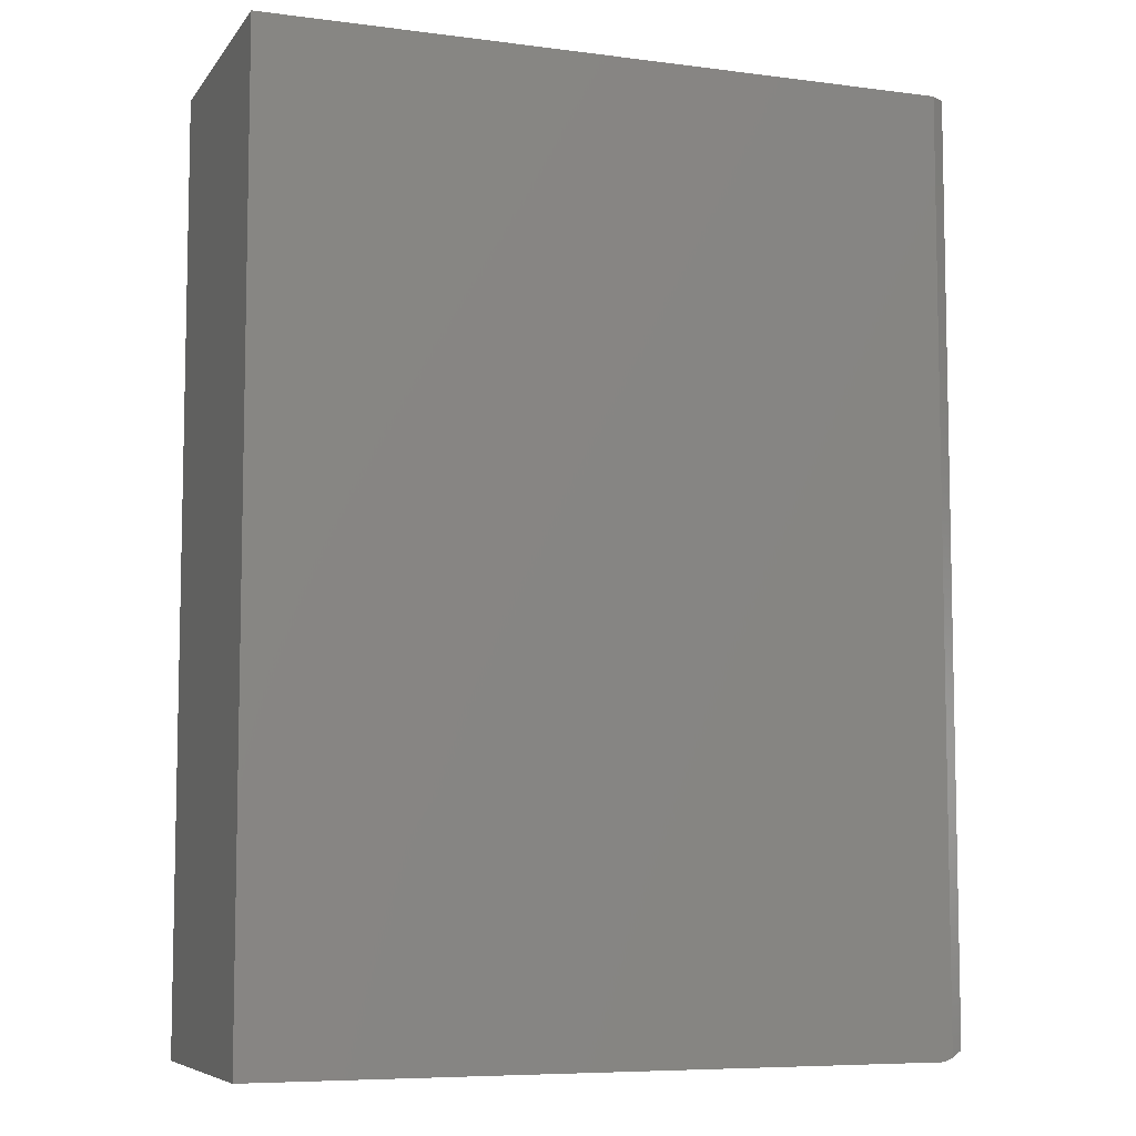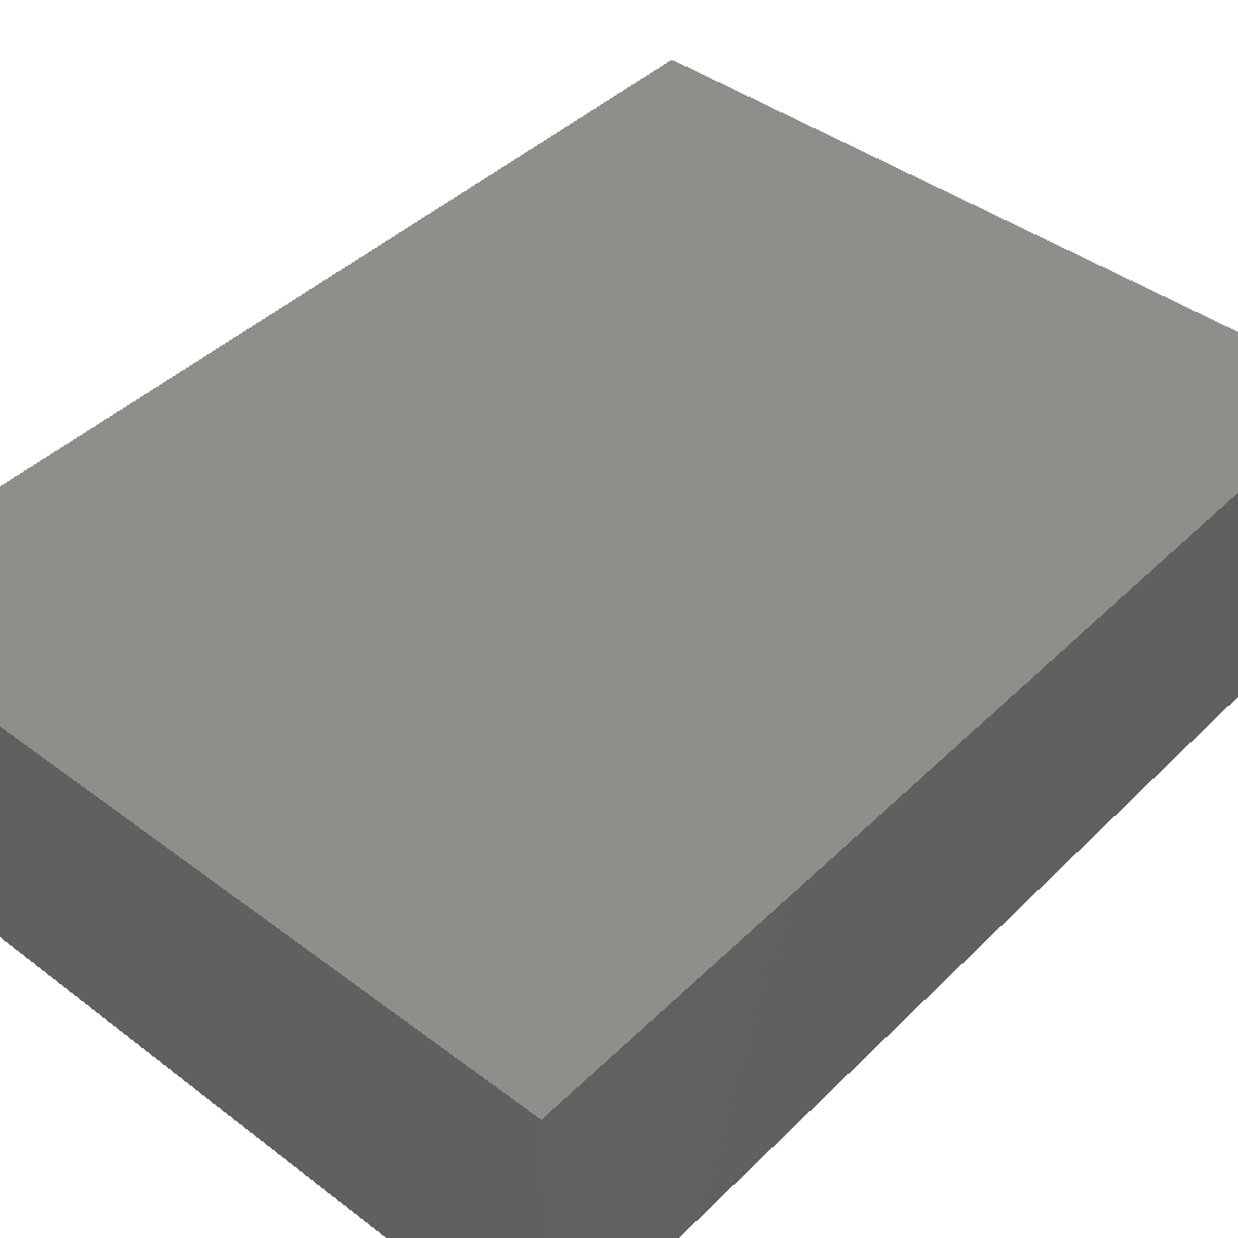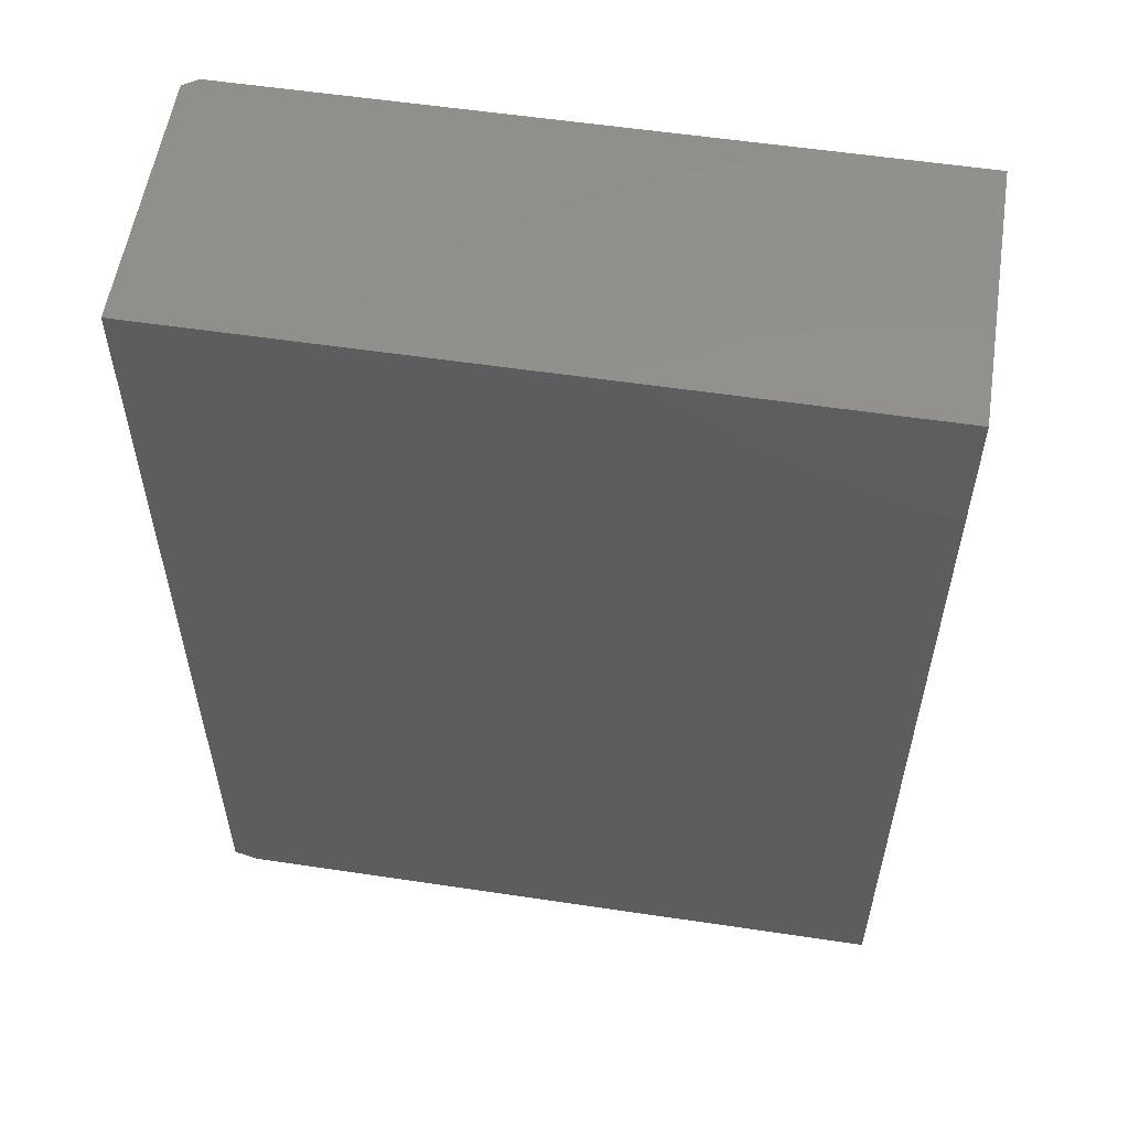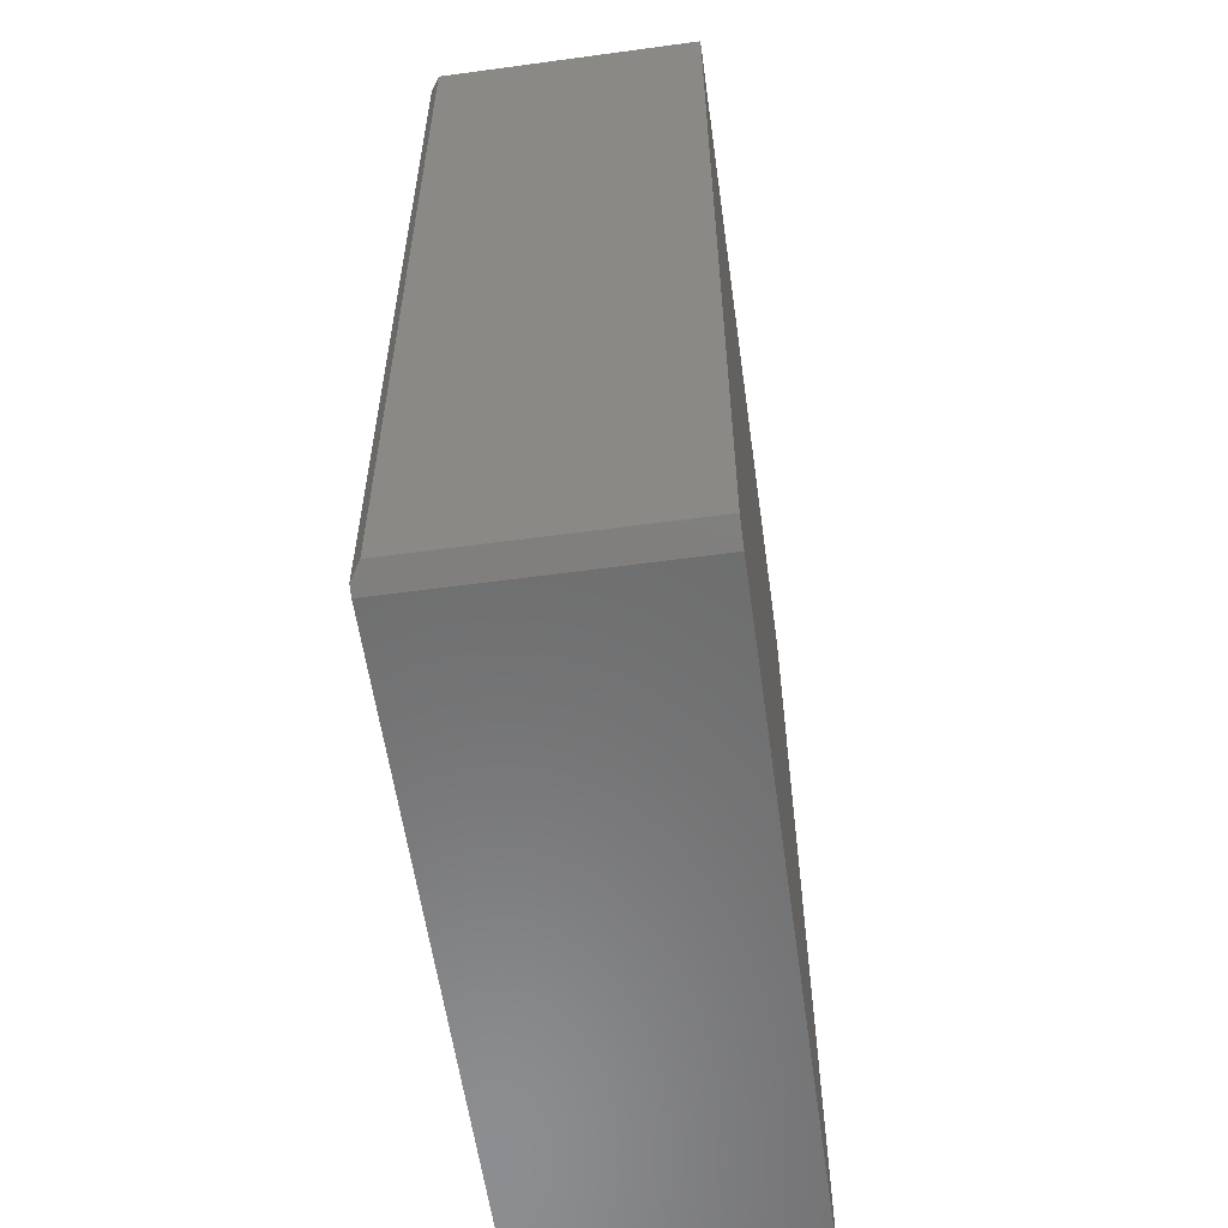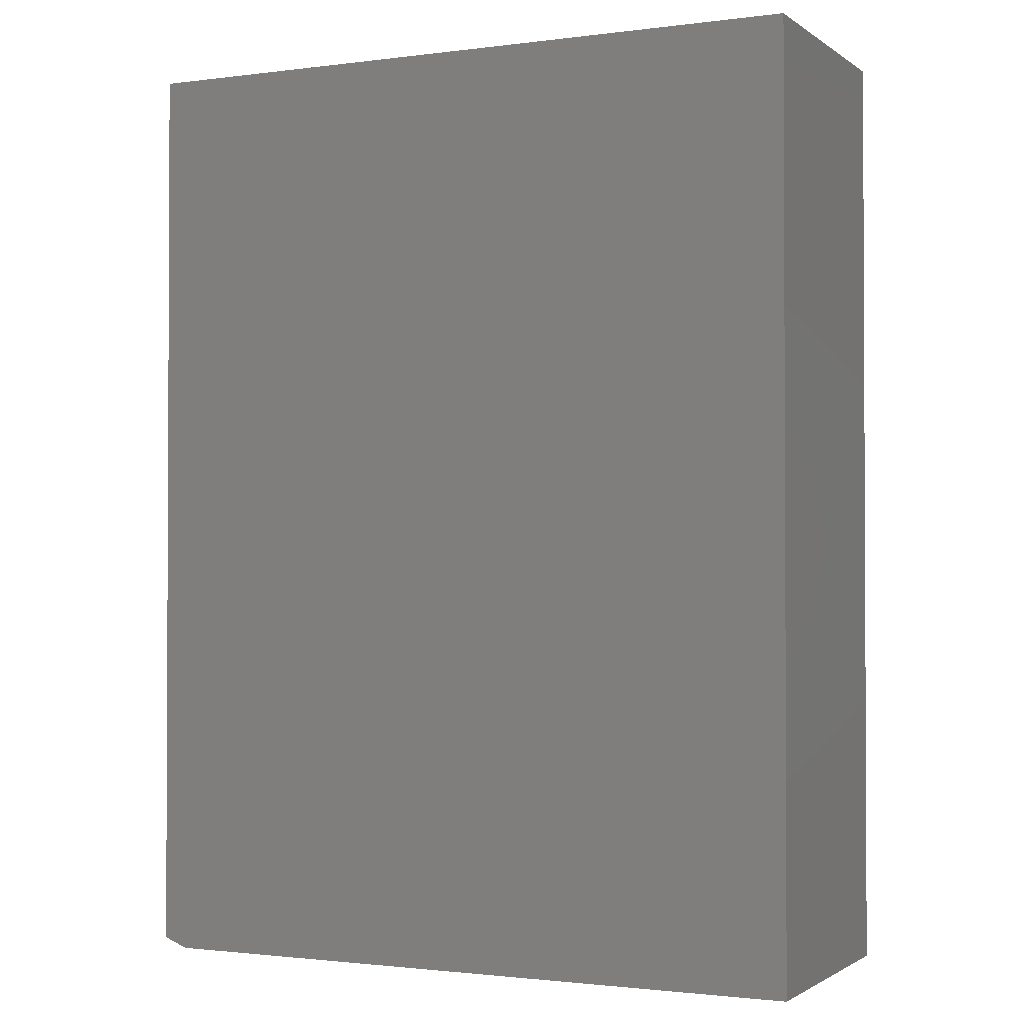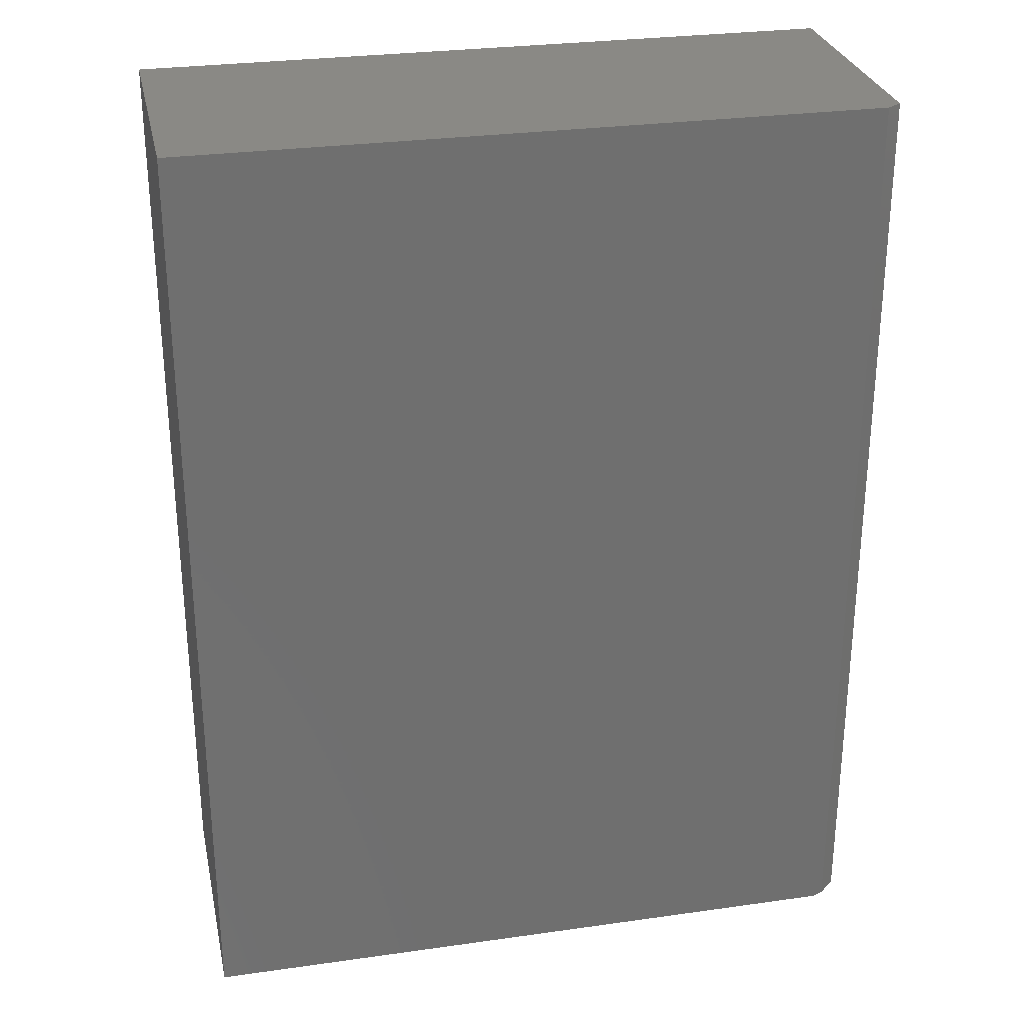
<metadata>
{"format":"stl","ext":"stl","renderer":"f3d","projection":"perspective","resolution":1024,"background":"white","views":[{"elev":-7.3,"azim":159.7,"up":"+Y"},{"elev":43.5,"azim":41.4,"up":"+Z"},{"elev":56.2,"azim":8.9,"up":"+Y"},{"elev":-58.1,"azim":-82.0,"up":"+Y"},{"elev":-1.5,"azim":25.4,"up":"+Y"},{"elev":28.6,"azim":168.0,"up":"+Y"}]}
</metadata>
<code>
# stl→obj: 12 verts, 20 faces
v -0.5625 0.75 0.01562
v -0.5391 0.75 0
v -0.5625 -0.7344 0.01562
v -0.5391 -0.7438 0
v -0.5234 -0.75 0
v 0.5586 -0.75 0
v 0.5586 0.75 0
v -0.5625 0.75 0.4297
v -0.5625 -0.7344 0.4297
v -0.5234 -0.75 0.4297
v 0.5586 -0.75 0.4297
v 0.5586 0.75 0.4297
f 1 2 3
f 3 2 4
f 5 4 6
f 6 4 2
f 6 2 7
f 8 1 9
f 9 1 3
f 10 5 11
f 11 5 6
f 12 8 11
f 11 8 9
f 11 9 10
f 4 5 3
f 3 5 10
f 3 10 9
f 12 7 8
f 8 7 2
f 8 2 1
f 11 6 12
f 12 6 7

</code>
